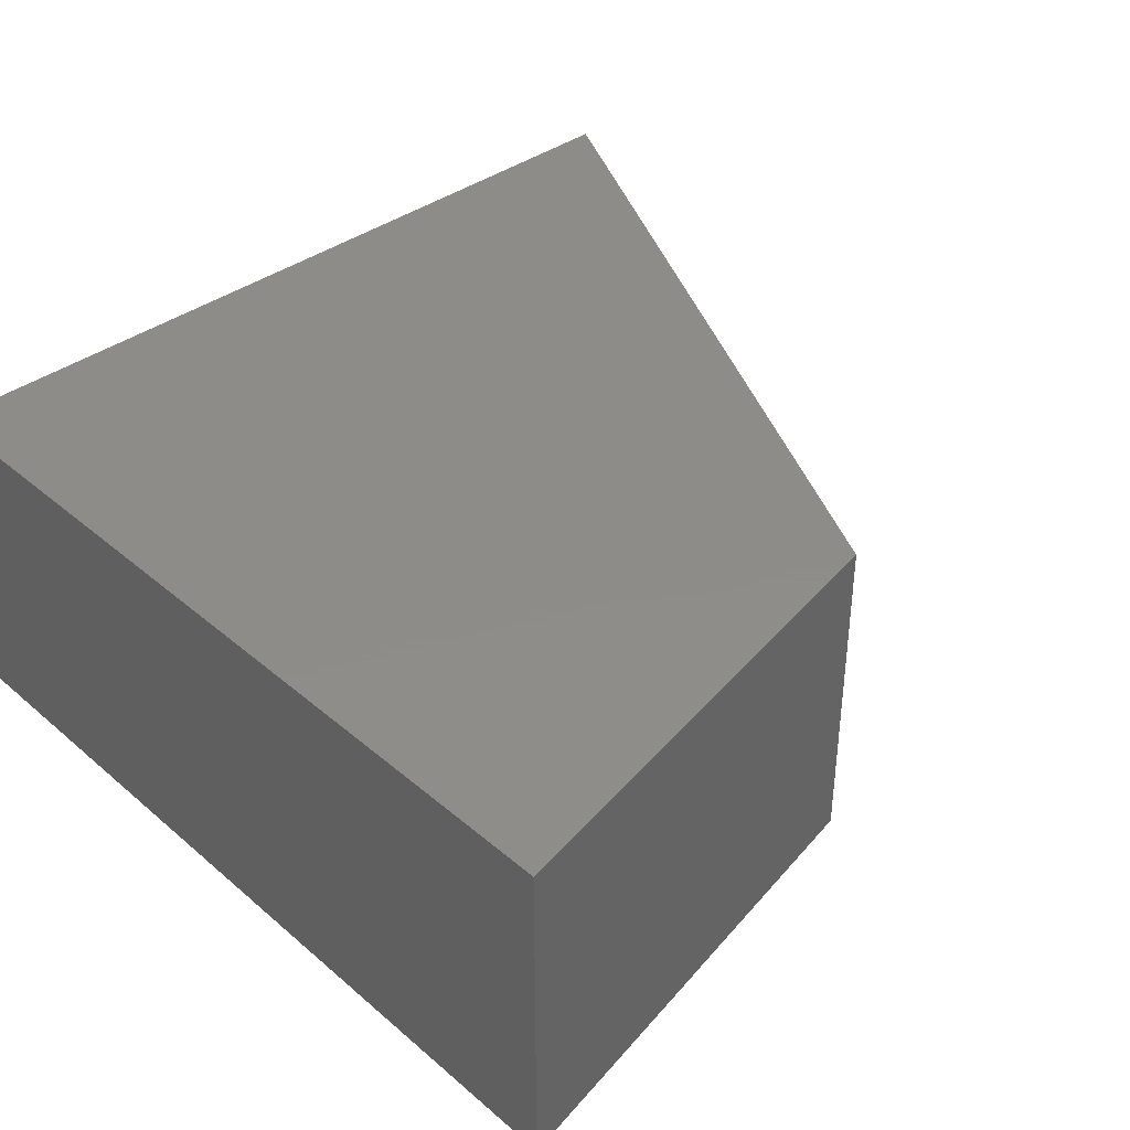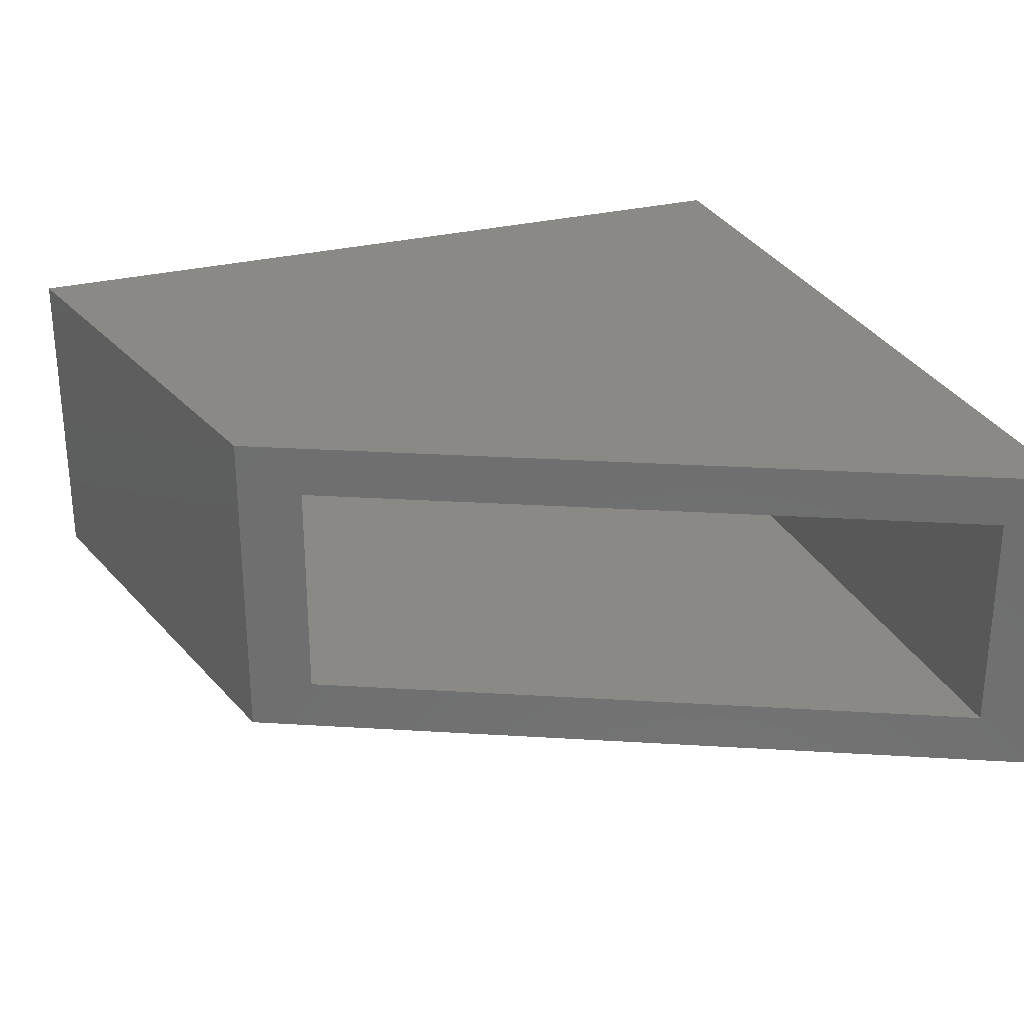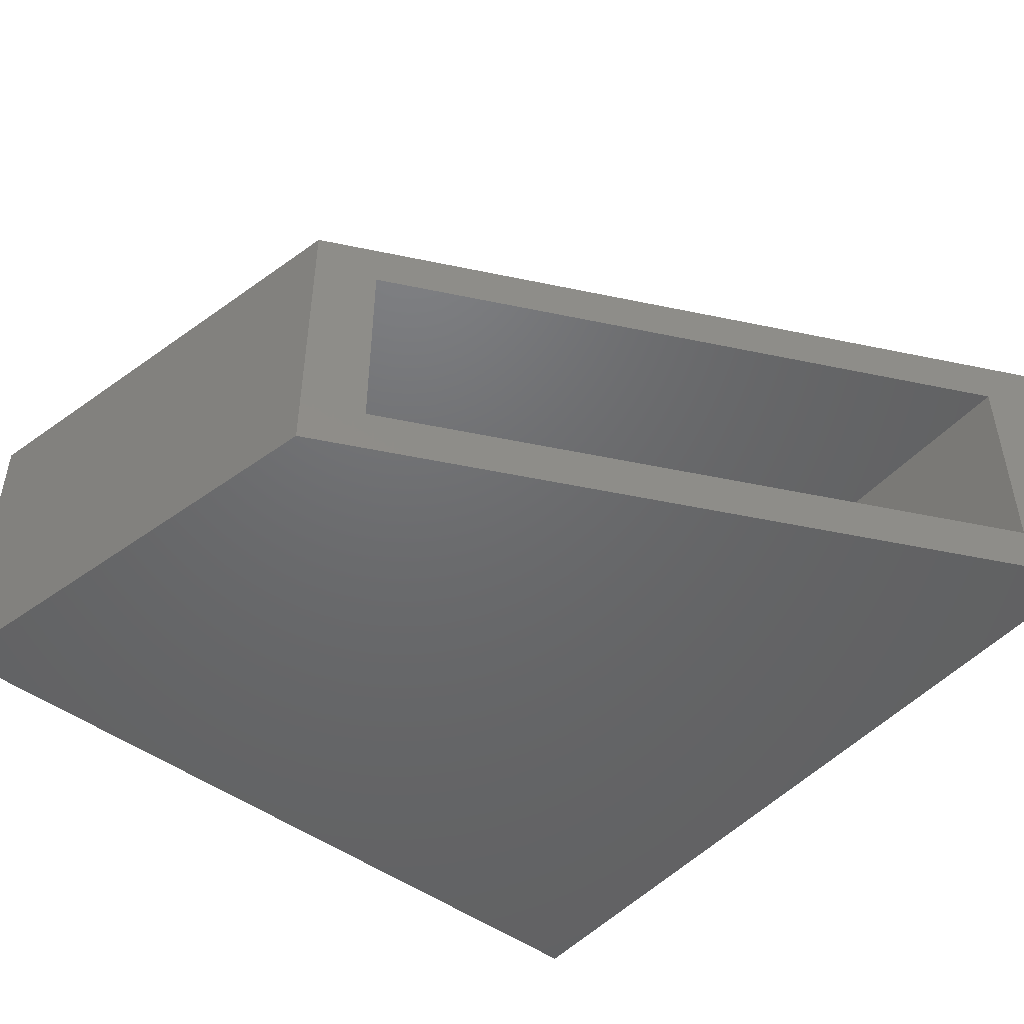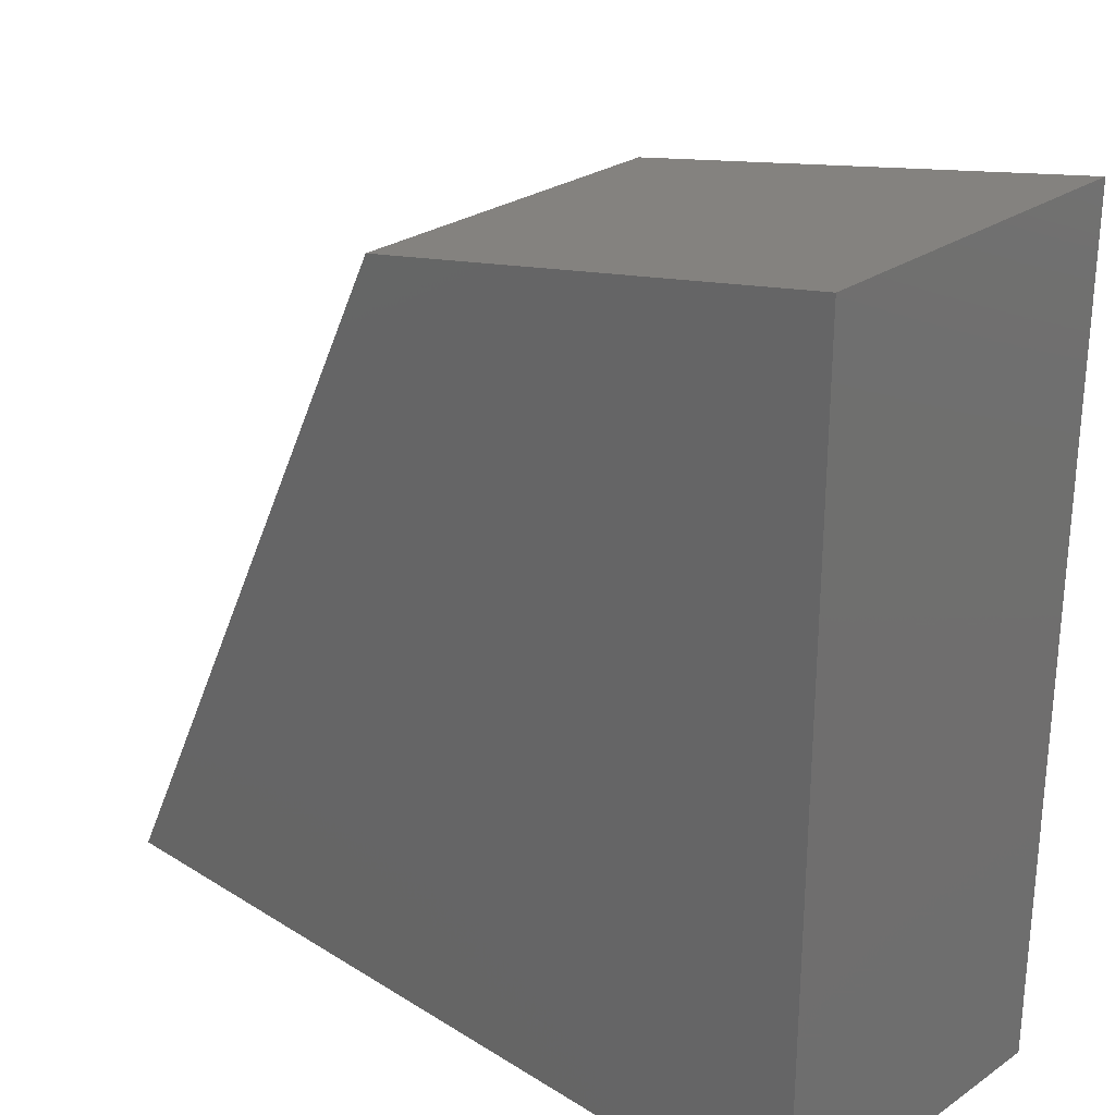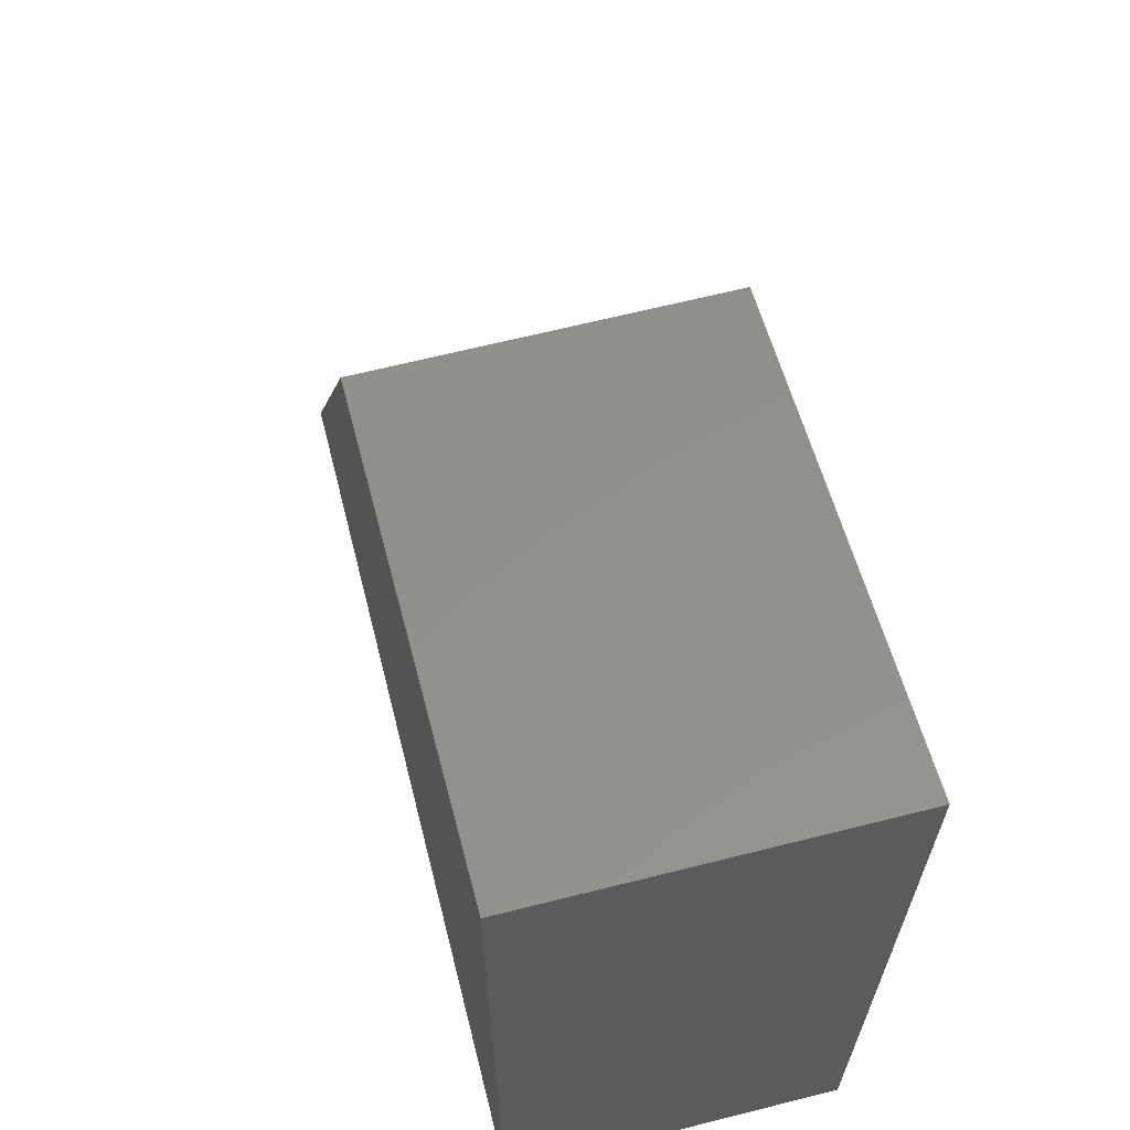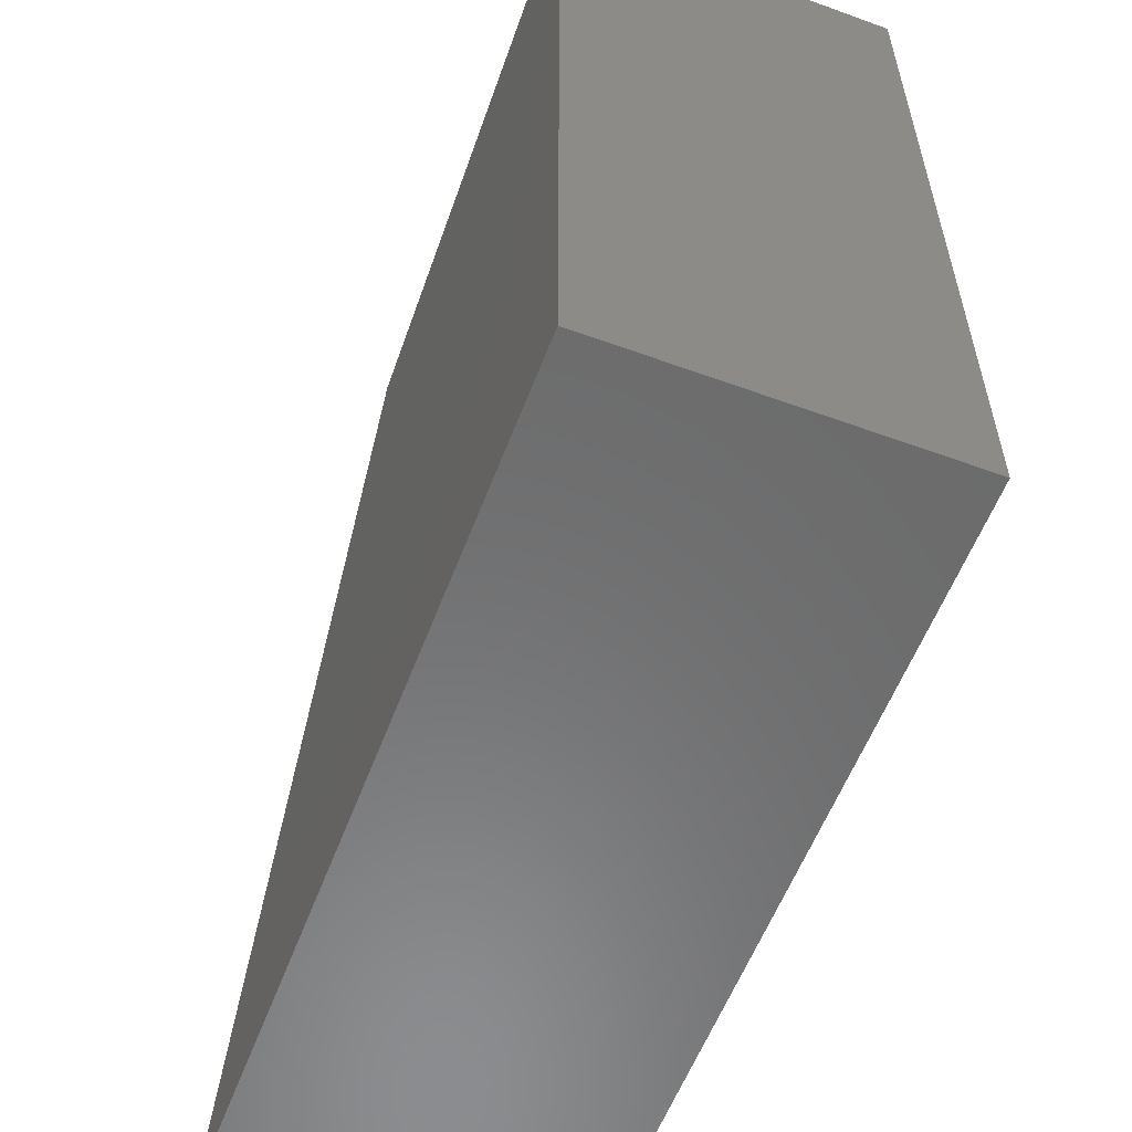
<metadata>
{"format":"stl","ext":"stl","renderer":"f3d","projection":"perspective","resolution":1024,"background":"white","views":[{"elev":38.3,"azim":-43.0,"up":"+Y"},{"elev":28.2,"azim":69.0,"up":"+Y"},{"elev":-48.0,"azim":50.4,"up":"+Y"},{"elev":27.4,"azim":-136.3,"up":"+Z"},{"elev":65.7,"azim":-104.2,"up":"+Z"},{"elev":-57.6,"azim":-110.7,"up":"+Z"}]}
</metadata>
<code>
# stl→obj: 16 verts, 28 faces
v -0.2567 -0.2969 0.6621
v -0.2305 -0.25 0.6089
v -0.2567 4.782e-17 0.6621
v -0.2305 -0.04688 0.6089
v 0.07031 8.413e-17 -4.64e-17
v 0.04716 -0.04688 0.04688
v 0.07031 -0.2969 -4.64e-17
v 0.04716 -0.25 0.04688
v -0.6406 -0.25 0.04688
v -0.6406 -0.04688 0.04688
v -0.6406 -0.25 0.6924
v -0.6406 -0.04688 0.6924
v -0.6875 -0.2969 0
v -0.6875 -0.2969 0.7498
v -0.6875 0 0
v -0.6875 1.126e-32 0.7498
f 1 2 3
f 3 2 4
f 3 4 5
f 5 4 6
f 5 6 7
f 7 6 8
f 7 8 1
f 1 8 2
f 9 8 10
f 10 8 6
f 2 11 4
f 4 11 12
f 4 12 6
f 6 12 10
f 2 8 11
f 11 8 9
f 11 9 12
f 12 9 10
f 13 7 14
f 14 7 1
f 15 16 5
f 5 16 3
f 14 16 13
f 13 16 15
f 1 3 14
f 14 3 16
f 13 15 7
f 7 15 5

</code>
